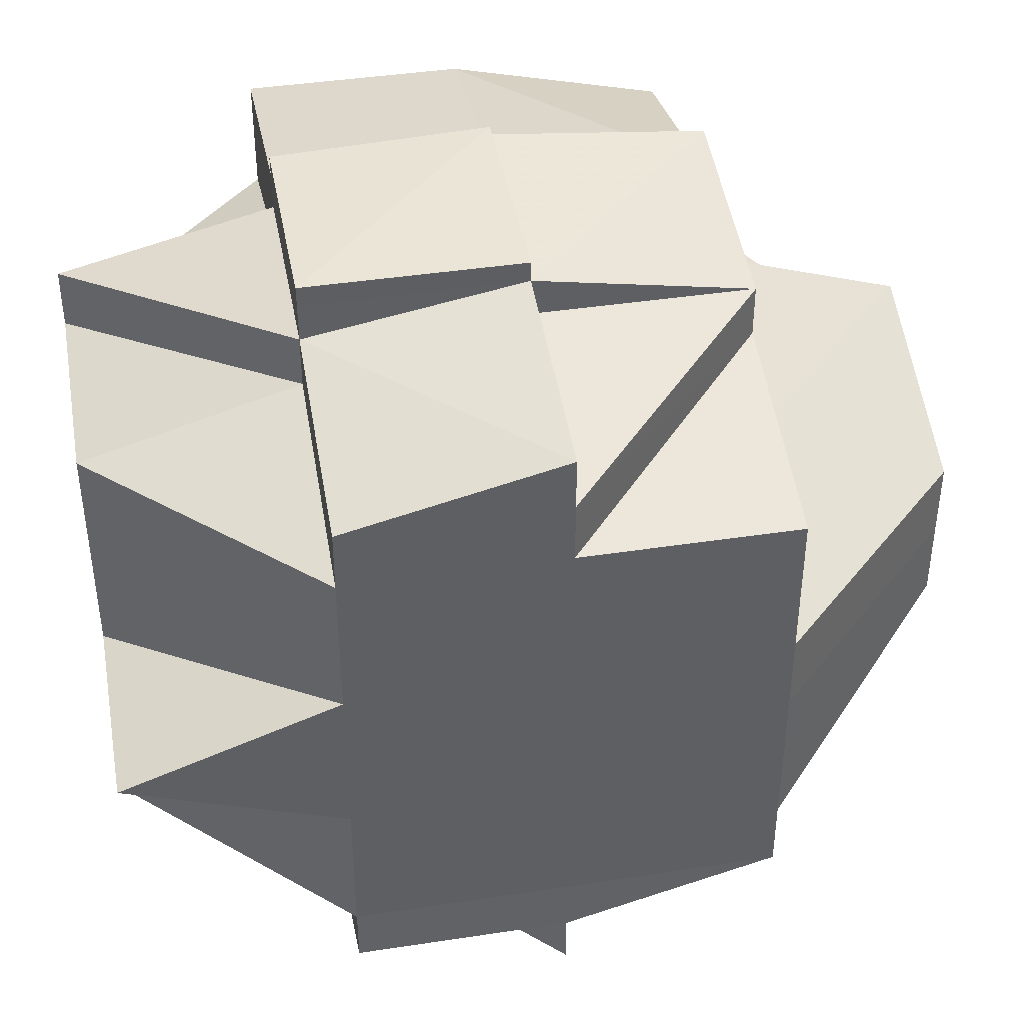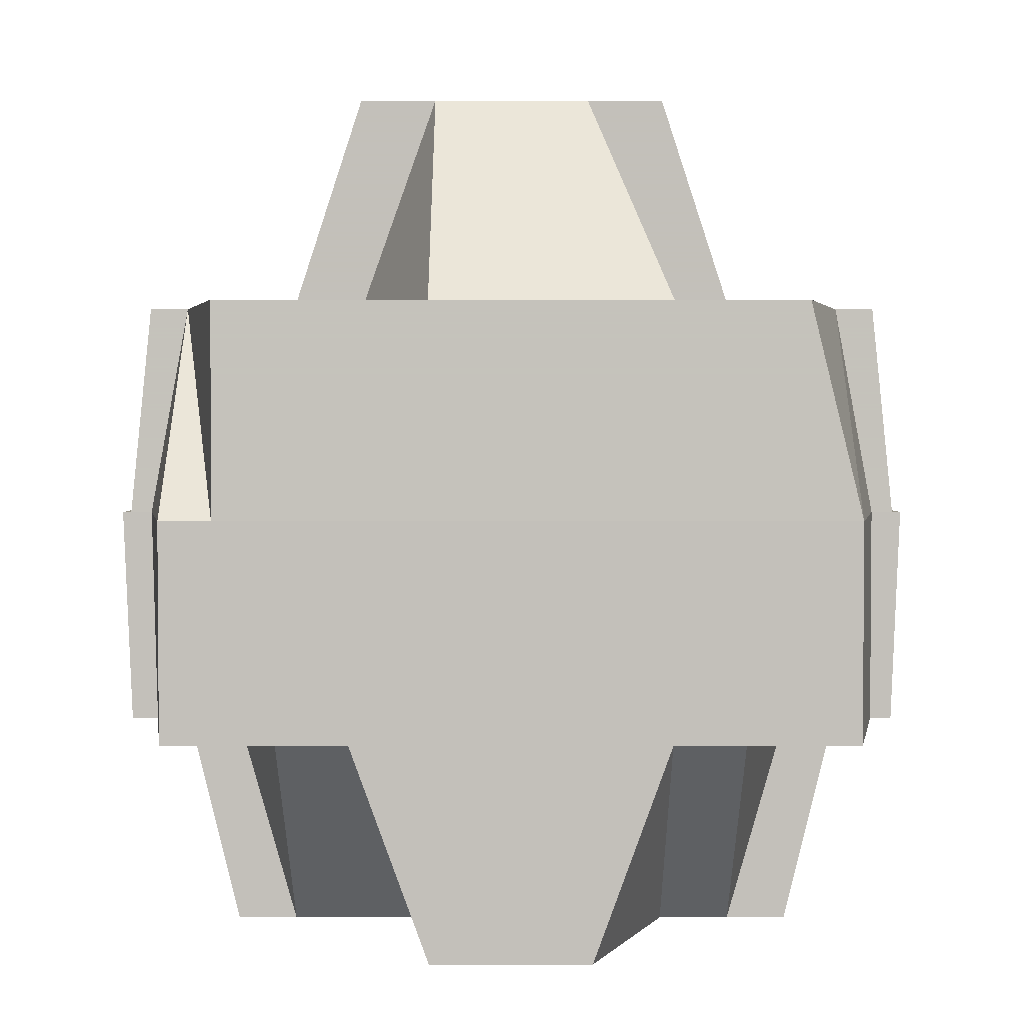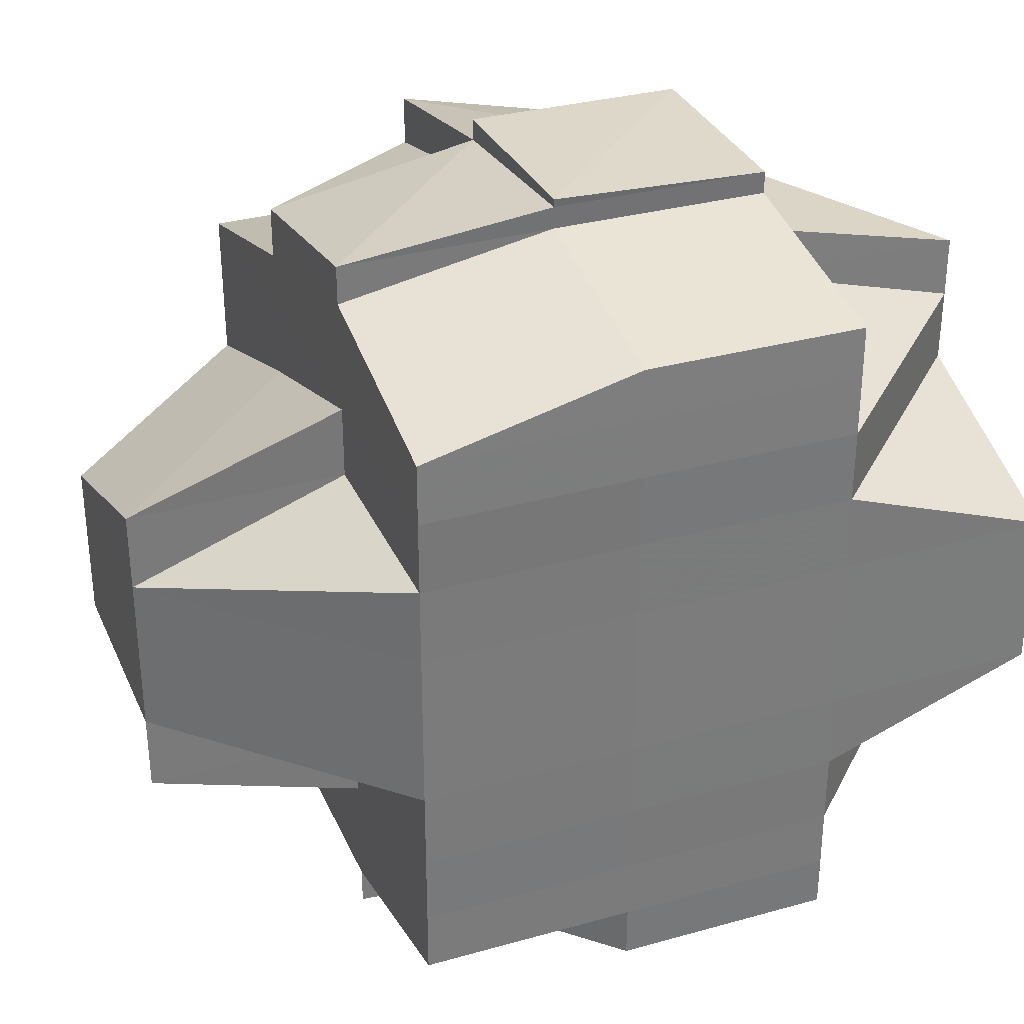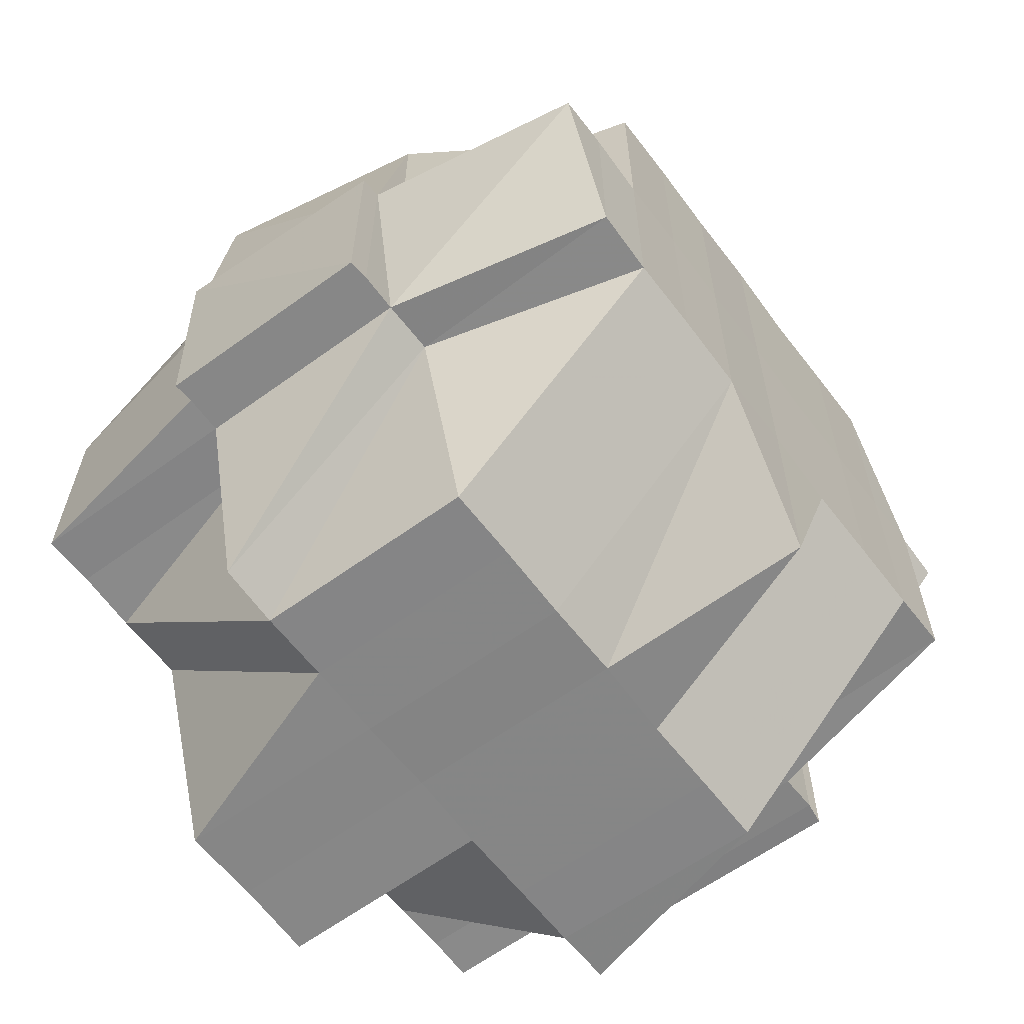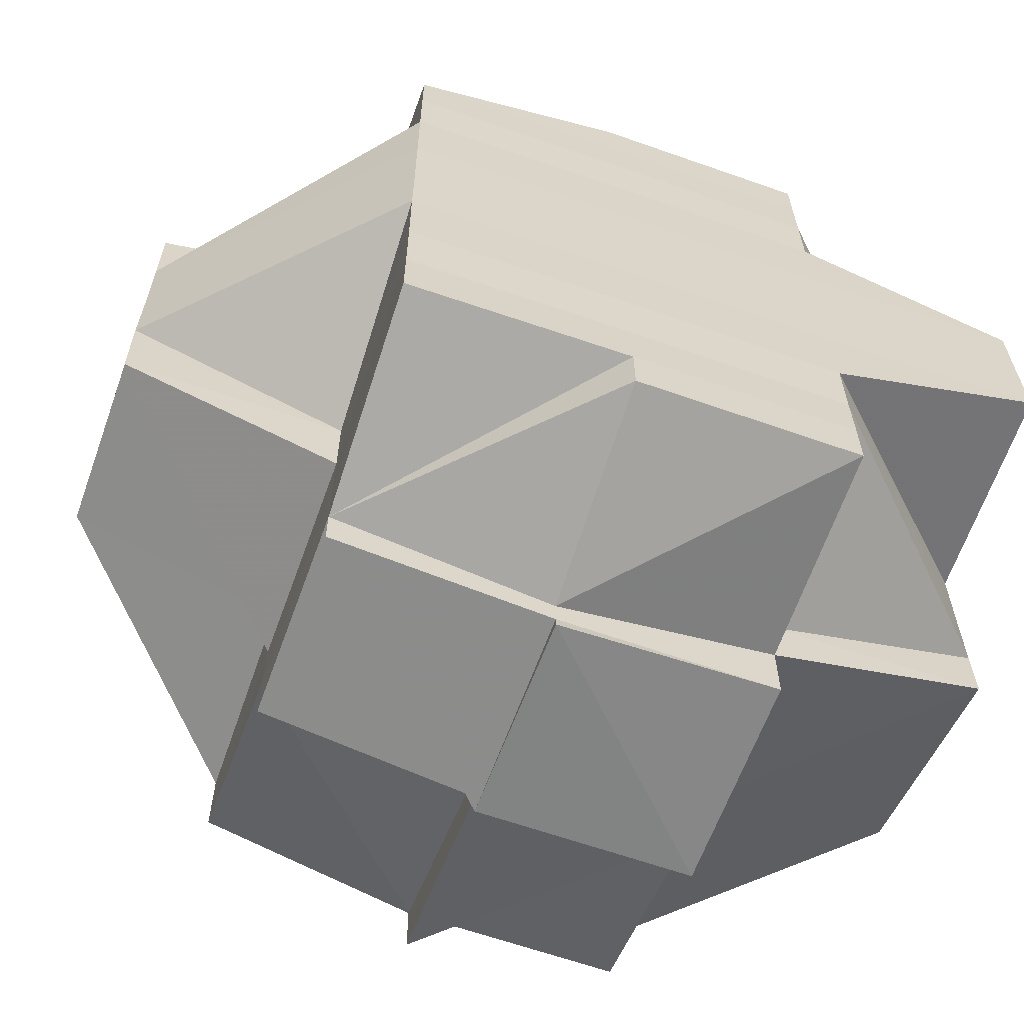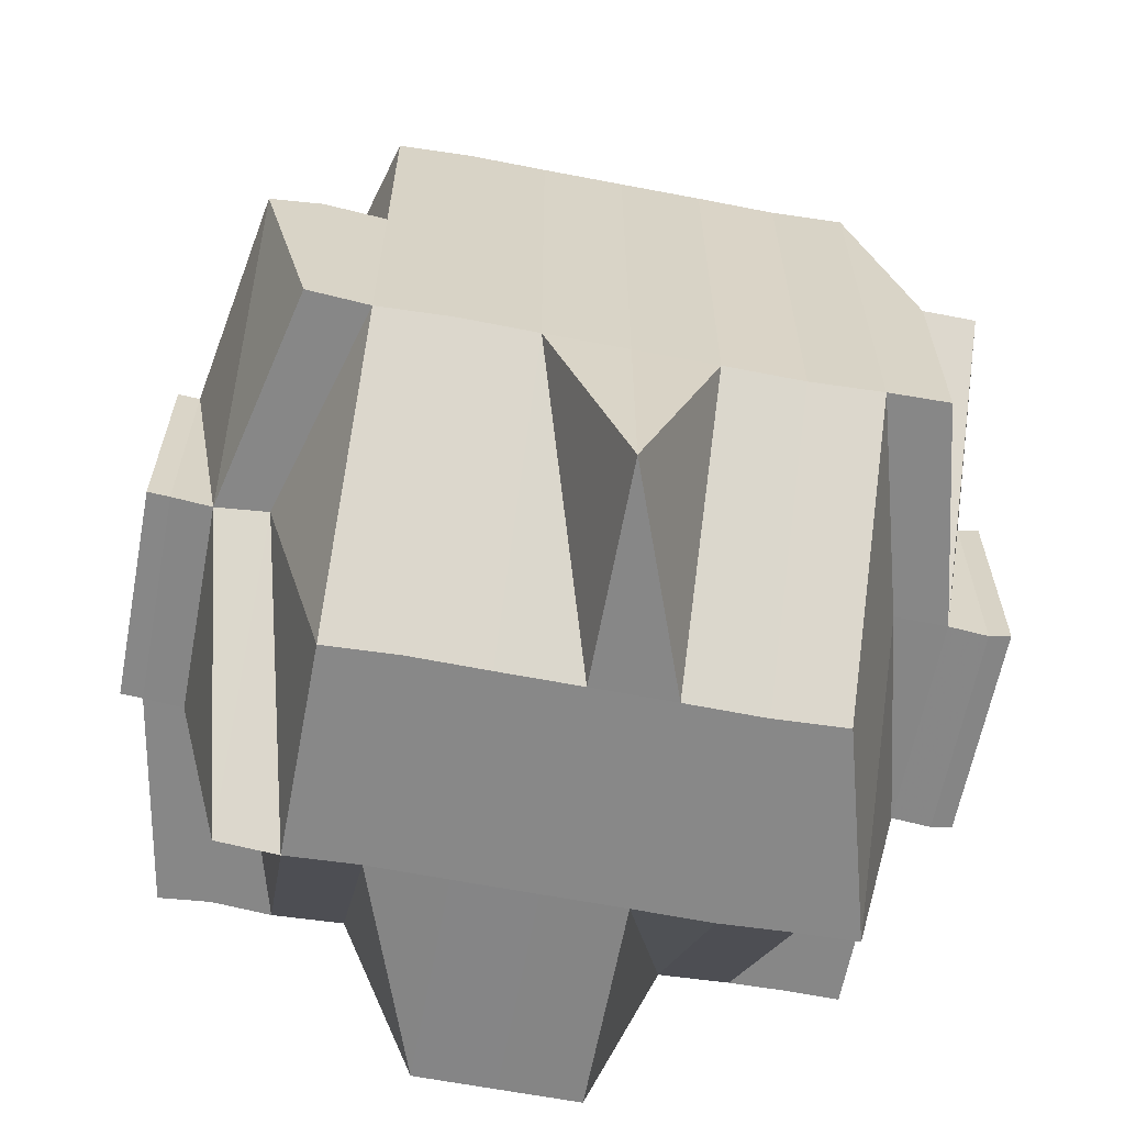
<metadata>
{"format":"obj","ext":"obj","renderer":"f3d","projection":"perspective","resolution":1024,"background":"white","views":[{"elev":41.9,"azim":79.5,"up":"+Z"},{"elev":2.5,"azim":-89.8,"up":"+Y"},{"elev":32.5,"azim":-111.4,"up":"+Z"},{"elev":-62.1,"azim":36.9,"up":"+Y"},{"elev":-62.8,"azim":-109.3,"up":"+Z"},{"elev":-62.4,"azim":79.3,"up":"+Y"}]}
</metadata>
<code>
o 1868
v 2164 1868 11.49
v 2164 1868 11.49
v 2164 1868 11.49
v 2164 1868 11.49
v 2164 1868 11.49
v 2164 1868 11.49
v 2164 1868 11.49
v 2164 1868 11.49
v 2164 1868 11.49
v 2164 1868 11.49
v 2164 1868 11.49
v 2164 1868 11.49
v 2164 1868 11.49
v 2164 1868 11.49
v 2164 1868 11.49
v 2164 1868 11.49
v 2164 1868 11.49
v 2164 1868 11.49
v 2164 1868 11.49
v 2164 1868 11.49
v 2164 1868 11.48
v 2164 1868 11.49
v 2164 1868 11.48
v 2164 1868 11.49
v 2164 1868 11.48
v 2164 1868 11.48
v 2164 1868 11.48
v 2164 1868 11.48
v 2164 1868 11.48
v 2164 1868 11.48
v 2164 1868 11.48
v 2164 1868 11.48
v 2164 1868 11.48
v 2164 1868 11.48
v 2164 1868 11.48
v 2164 1868 11.48
v 2164 1868 11.48
v 2164 1868 11.47
v 2164 1868 11.48
v 2164 1868 11.48
v 2164 1868 11.48
v 2164 1868 11.47
v 2164 1868 11.47
v 2164 1868 11.48
v 2164 1868 11.47
v 2164 1868 11.47
v 2164 1868 11.47
v 2164 1868 11.47
v 2164 1868 11.47
v 2164 1868 11.47
v 2164 1868 11.47
v 2164 1868 11.47
v 2164 1868 11.48
v 2164 1868 11.47
v 2164 1868 11.47
v 2164 1868 11.47
v 2164 1868 11.47
v 2164 1868 11.47
v 2164 1868 11.47
v 2164 1868 11.47
v 2164 1868 11.48
v 2164 1868 11.48
v 2164 1868 11.48
v 2164 1868 11.47
v 2164 1868 11.47
v 2164 1868 11.47
v 2164 1868 11.47
v 2164 1868 11.47
v 2164 1868 11.46
v 2164 1868 11.48
v 2164 1868 11.47
v 2164 1868 11.47
v 2164 1868 11.47
v 2164 1868 11.47
v 2164 1868 11.46
v 2164 1868 11.47
v 2164 1868 11.46
v 2164 1868 11.46
v 2164 1868 11.46
v 2164 1868 11.46
v 2164 1868 11.46
v 2164 1868 11.46
v 2164 1868 11.46
v 2164 1868 11.46
v 2164 1868 11.45
v 2164 1868 11.46
v 2164 1868 11.46
v 2164 1868 11.46
v 2164 1868 11.45
v 2164 1868 11.46
v 2164 1868 11.46
v 2164 1868 11.46
v 2164 1868 11.46
v 2164 1868 11.46
v 2164 1868 11.46
v 2164 1868 11.46
v 2164 1868 11.46
v 2164 1868 11.45
v 2164 1868 11.46
v 2164 1868 11.46
v 2164 1868 11.47
v 2164 1868 11.46
v 2164 1868 11.46
v 2164 1868 11.46
v 2164 1868 11.46
v 2164 1868 11.45
v 2164 1868 11.46
v 2164 1868 11.46
v 2164 1868 11.46
v 2164 1868 11.46
v 2164 1868 11.46
v 2164 1868 11.46
v 2164 1868 11.45
v 2164 1868 11.45
v 2164 1868 11.46
v 2164 1868 11.45
v 2164 1868 11.46
v 2164 1868 11.45
v 2164 1868 11.45
v 2164 1868 11.45
v 2164 1868 11.45
v 2164 1868 11.45
v 2164 1868 11.45
v 2164 1868 11.46
v 2164 1868 11.46
v 2164 1868 11.46
v 2164 1868 11.46
v 2164 1868 11.45
v 2164 1868 11.45
v 2164 1868 11.46
v 2164 1868 11.46
v 2164 1868 11.46
v 2164 1868 11.46
v 2164 1868 11.46
v 2164 1868 11.47
v 2164 1868 11.46
v 2164 1868 11.47
v 2164 1868 11.46
v 2164 1868 11.46
v 2164 1868 11.46
v 2164 1868 11.47
v 2164 1868 11.46
v 2164 1868 11.46
v 2164 1868 11.47
v 2164 1868 11.47
v 2164 1868 11.47
v 2164 1868 11.47
v 2164 1868 11.47
v 2164 1868 11.47
v 2164 1868 11.48
v 2164 1868 11.48
v 2164 1868 11.47
v 2164 1868 11.48
v 2164 1868 11.48
v 2164 1868 11.48
v 2164 1868 11.47
v 2164 1868 11.48
v 2164 1868 11.47
v 2164 1868 11.48
v 2164 1868 11.48
v 2164 1868 11.48
v 2164 1868 11.48
v 2164 1868 11.47
v 2164 1868 11.48
v 2164 1868 11.48
v 2164 1868 11.47
v 2164 1868 11.47
v 2164 1868 11.48
v 2164 1868 11.47
v 2164 1868 11.47
v 2164 1868 11.47
v 2164 1868 11.47
v 2164 1868 11.47
v 2164 1868 11.46
v 2164 1868 11.47
v 2164 1868 11.47
v 2164 1868 11.47
v 2164 1868 11.46
v 2164 1868 11.46
v 2164 1868 11.46
v 2164 1868 11.46
v 2164 1868 11.46
v 2164 1868 11.46
v 2164 1868 11.46
v 2164 1868 11.46
v 2164 1868 11.46
v 2164 1868 11.46
v 2164 1868 11.45
v 2164 1868 11.46
v 2164 1868 11.46
v 2164 1868 11.46
v 2164 1868 11.45
v 2164 1868 11.45
v 2164 1868 11.46
v 2164 1868 11.45
v 2164 1868 11.46
v 2164 1868 11.45
v 2164 1868 11.45
v 2164 1868 11.45
v 2164 1868 11.45
v 2164 1868 11.45
v 2164 1868 11.45
v 2164 1868 11.46
v 2164 1868 11.45
v 2164 1868 11.45
v 2164 1868 11.45
v 2164 1868 11.45
v 2164 1868 11.45
v 2164 1868 11.45
v 2164 1868 11.45
v 2164 1868 11.45
v 2164 1868 11.45
v 2164 1868 11.45
v 2164 1868 11.45
v 2164 1868 11.45
v 2164 1868 11.45
v 2164 1868 11.45
v 2164 1868 11.45
v 2164 1868 11.45
v 2164 1868 11.45
v 2164 1868 11.45
v 2164 1868 11.45
v 2164 1868 11.45
v 2164 1868 11.45
v 2164 1868 11.45
v 2164 1868 11.45
v 2164 1868 11.45
v 2164 1868 11.46
v 2164 1868 11.45
v 2164 1868 11.45
v 2164 1868 11.45
v 2164 1868 11.45
v 2164 1868 11.45
v 2164 1868 11.45
v 2164 1868 11.45
v 2164 1868 11.45
v 2164 1868 11.46
v 2164 1868 11.46
v 2164 1868 11.49
v 2164 1868 11.49
v 2164 1868 11.49
v 2164 1868 11.49
v 2164 1868 11.49
v 2164 1868 11.49
v 2164 1868 11.49
v 2164 1868 11.49
v 2164 1868 11.49
v 2164 1868 11.49
v 2164 1868 11.49
v 2164 1868 11.49
v 2164 1868 11.49
v 2164 1868 11.49
v 2164 1868 11.49
v 2164 1868 11.49
v 2164 1868 11.49
v 2164 1868 11.49
v 2164 1868 11.48
v 2164 1868 11.49
v 2164 1868 11.49
v 2164 1868 11.49
v 2164 1868 11.49
v 2164 1868 11.49
v 2164 1868 11.48
v 2164 1868 11.48
v 2164 1868 11.48
v 2164 1868 11.48
v 2164 1868 11.48
v 2164 1868 11.48
v 2164 1868 11.49
v 2164 1868 11.49
v 2164 1868 11.49
v 2164 1868 11.48
v 2164 1868 11.48
v 2164 1868 11.49
v 2164 1868 11.48
v 2164 1868 11.48
v 2164 1868 11.49
v 2164 1868 11.48
v 2164 1868 11.48
v 2164 1868 11.48
v 2164 1868 11.48
v 2164 1868 11.48
v 2164 1868 11.48
v 2164 1868 11.48
v 2164 1868 11.48
v 2164 1868 11.48
v 2164 1868 11.48
v 2164 1868 11.48
v 2164 1868 11.48
v 2164 1868 11.49
v 2164 1868 11.49
v 2164 1868 11.49
v 2164 1868 11.48
v 2164 1868 11.48
v 2164 1868 11.48
v 2164 1868 11.48
v 2164 1868 11.49
v 2164 1868 11.49
v 2164 1868 11.49
v 2164 1868 11.49
v 2164 1868 11.49
v 2164 1868 11.48
v 2164 1868 11.49
v 2164 1868 11.49
v 2164 1868 11.48
v 2164 1868 11.48
v 2164 1868 11.48
v 2164 1868 11.48
v 2164 1868 11.47
v 2164 1868 11.46
v 2164 1868 11.46
v 2164 1868 11.46
v 2164 1868 11.45
v 2164 1868 11.45
v 2164 1868 11.45
v 2164 1868 11.45
v 2164 1868 11.45
f 1 2 3
f 4 5 2
f 6 7 3
f 8 9 7
f 10 11 6
f 11 12 13
f 13 14 15
f 16 14 17
f 17 18 19
f 14 20 18
f 14 21 22
f 23 21 24
f 21 25 22
f 25 26 22
f 21 27 25
f 25 28 26
f 27 28 25
f 28 29 30
f 31 32 29
f 27 33 28
f 34 27 35
f 36 37 27
f 37 38 33
f 39 33 27
f 33 40 41
f 42 43 40
f 33 42 44
f 45 42 33
f 45 46 42
f 46 47 42
f 42 47 48
f 49 46 45
f 50 49 45
f 46 51 47
f 50 52 53
f 49 54 46
f 54 51 46
f 55 49 50
f 56 55 57
f 58 54 49
f 55 58 49
f 59 55 50
f 60 58 55
f 59 50 61
f 61 50 39
f 61 39 62
f 63 59 61
f 63 61 62
f 64 59 63
f 65 58 60
f 64 66 59
f 66 65 60
f 66 67 68
f 65 69 58
f 70 64 63
f 71 65 66
f 72 66 64
f 72 71 66
f 73 71 72
f 74 75 71
f 76 74 72
f 71 77 65
f 77 69 65
f 78 77 71
f 77 79 69
f 78 80 77
f 80 79 77
f 80 81 79
f 82 81 83
f 84 85 81
f 81 86 87
f 88 89 86
f 79 90 69
f 91 92 90
f 69 90 93
f 69 93 58
f 58 93 54
f 90 94 93
f 93 95 54
f 93 94 95
f 54 95 51
f 90 96 94
f 97 96 90
f 92 98 96
f 94 99 95
f 95 100 51
f 95 99 100
f 51 100 101
f 99 102 103
f 51 101 47
f 104 105 99
f 105 106 107
f 100 108 101
f 109 110 99
f 99 110 111
f 110 112 111
f 110 113 112
f 114 113 115
f 113 116 117
f 118 119 116
f 120 119 121
f 122 119 123
f 124 122 125
f 125 123 126
f 125 126 127
f 128 129 125
f 130 127 131
f 130 125 132
f 112 125 130
f 133 112 130
f 111 112 133
f 134 131 135
f 136 134 137
f 111 133 108
f 108 133 138
f 133 139 140
f 108 140 141
f 142 143 108
f 101 108 144
f 144 134 145
f 101 144 146
f 47 101 146
f 47 146 48
f 144 145 147
f 146 144 147
f 145 148 147
f 48 146 149
f 146 147 149
f 48 149 150
f 151 152 150
f 153 151 154
f 150 149 155
f 149 147 156
f 149 156 155
f 150 155 157
f 147 158 156
f 147 148 158
f 155 156 159
f 157 155 160
f 155 159 160
f 157 161 162
f 156 158 163
f 156 163 159
f 164 165 157
f 158 166 163
f 158 148 166
f 163 167 159
f 163 166 167
f 159 167 168
f 166 169 170
f 167 171 168
f 148 172 166
f 172 173 169
f 172 174 173
f 166 172 175
f 175 72 171
f 171 72 64
f 176 76 171
f 171 64 70
f 168 171 70
f 177 178 148
f 148 179 172
f 178 180 179
f 181 179 148
f 182 183 181
f 179 78 172
f 179 184 78
f 132 184 179
f 184 80 78
f 180 185 184
f 184 186 80
f 187 186 184
f 185 188 189
f 186 190 191
f 192 193 190
f 186 192 194
f 195 192 196
f 197 198 195
f 129 198 192
f 192 198 199
f 200 201 198
f 199 202 203
f 199 204 202
f 198 205 206
f 201 207 208
f 205 208 209
f 210 209 211
f 212 207 213
f 212 214 215
f 206 216 217
f 218 219 216
f 220 218 221
f 221 222 223
f 98 220 224
f 224 225 226
f 227 226 228
f 229 223 227
f 230 231 229
f 223 232 233
f 234 233 235
f 236 224 96
f 96 237 238
f 96 217 237
f 239 240 241
f 240 242 243
f 239 244 245
f 246 247 4
f 247 248 249
f 250 251 246
f 252 246 1
f 253 254 248
f 247 253 255
f 256 257 254
f 258 253 259
f 255 260 261
f 262 263 253
f 263 264 265
f 265 266 267
f 268 267 269
f 270 271 260
f 272 273 271
f 270 272 274
f 275 272 270
f 276 275 277
f 275 278 279
f 280 281 275
f 282 283 275
f 284 282 275
f 282 70 283
f 284 70 282
f 70 63 283
f 168 70 284
f 159 168 284
f 160 159 284
f 160 284 265
f 283 63 62
f 283 62 285
f 285 62 21
f 286 287 285
f 62 53 288
f 62 288 289
f 22 290 246
f 22 26 290
f 290 291 246
f 246 292 5
f 26 293 290
f 290 293 291
f 293 162 292
f 294 164 293
f 154 157 293
f 293 157 295
f 295 296 297
f 298 299 300
f 301 302 299
f 303 302 304
f 305 306 307
f 308 309 306
f 310 311 312
f 313 314 315
f 315 316 317

</code>
